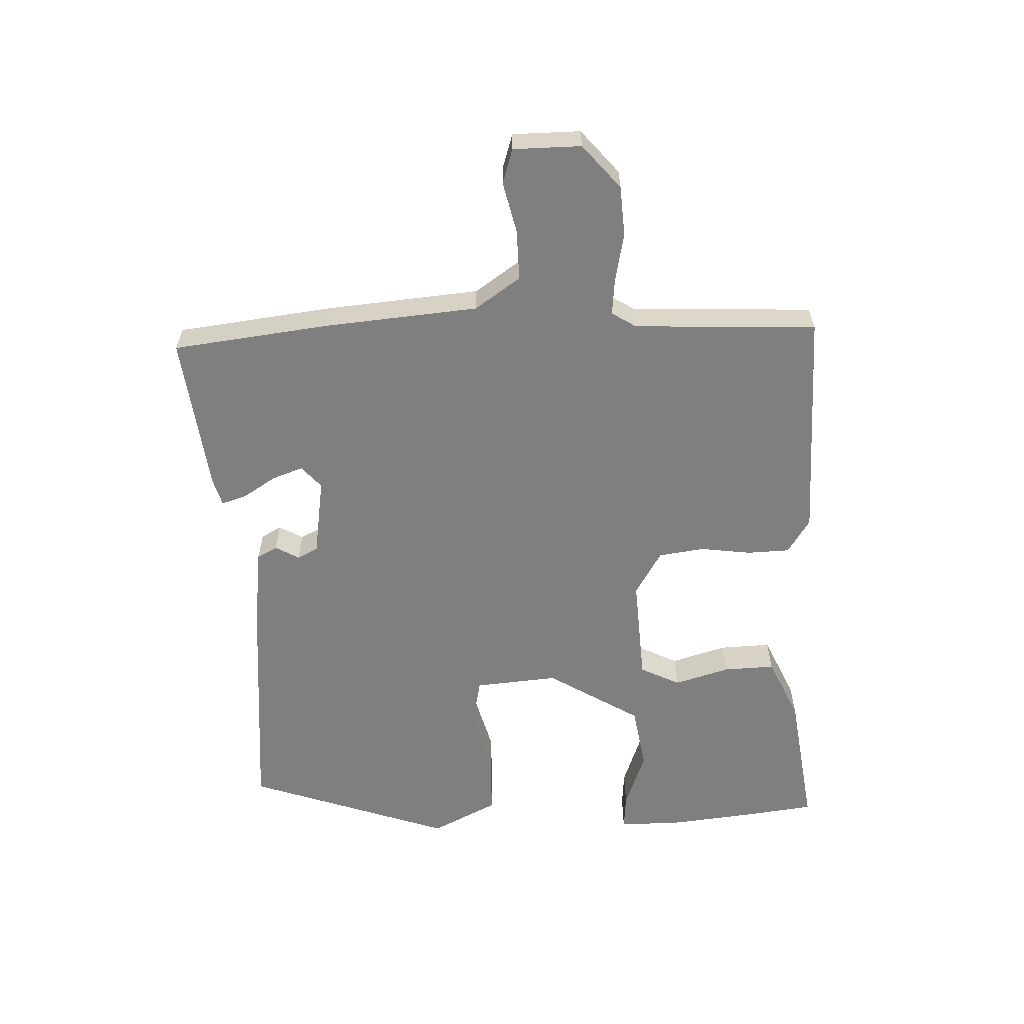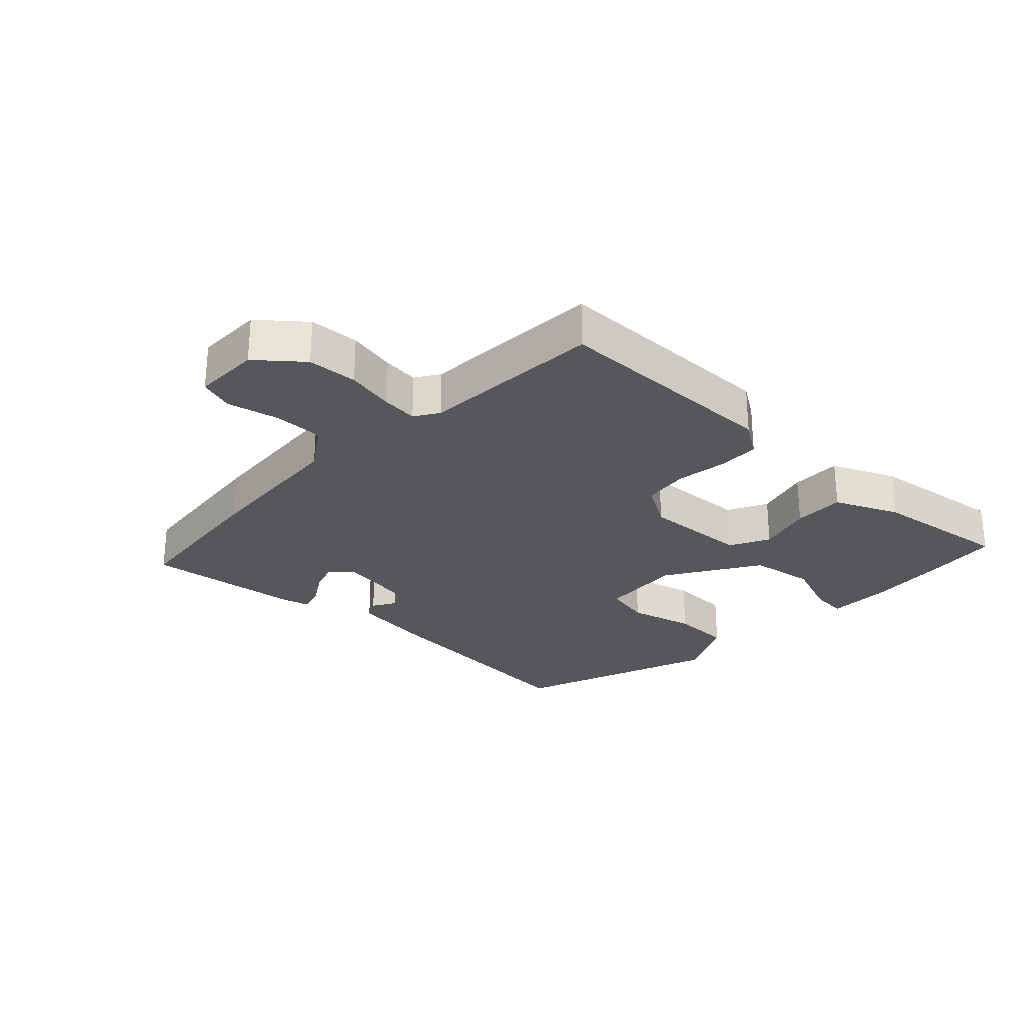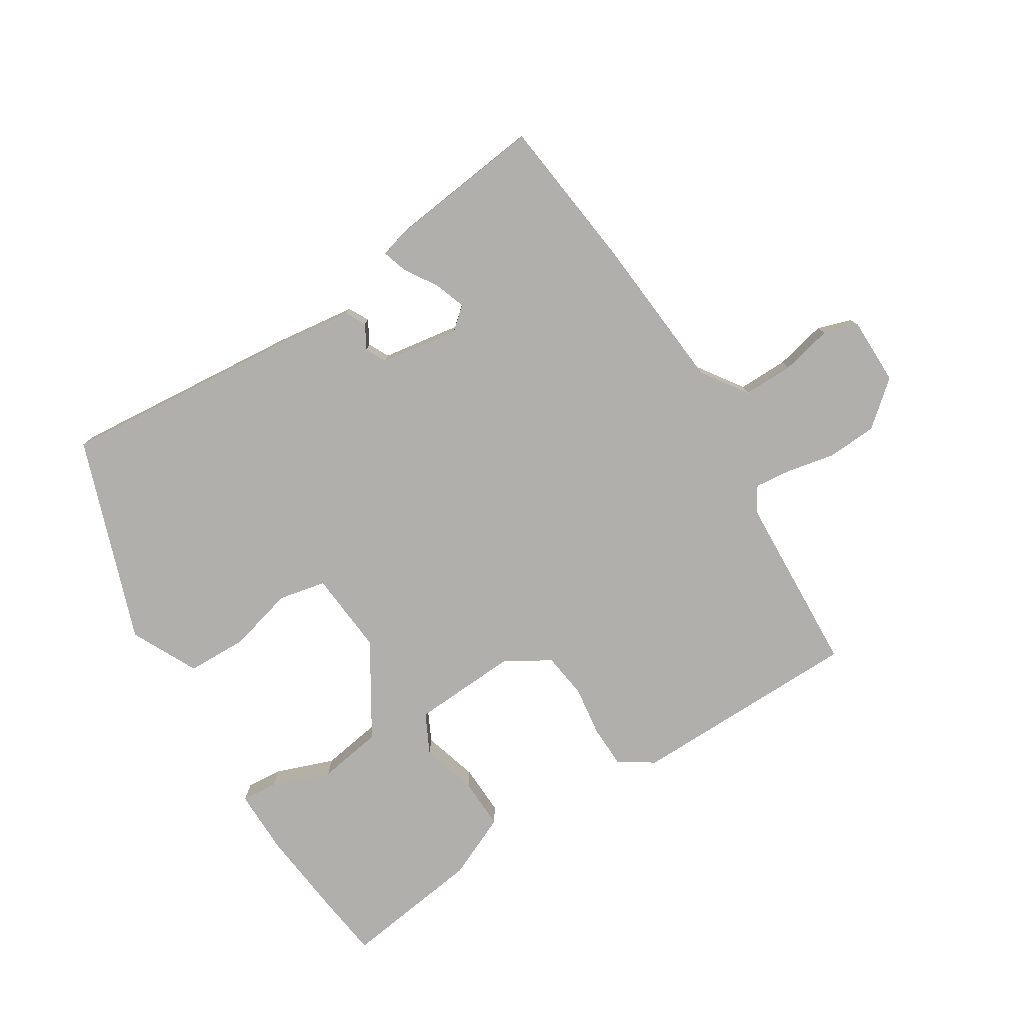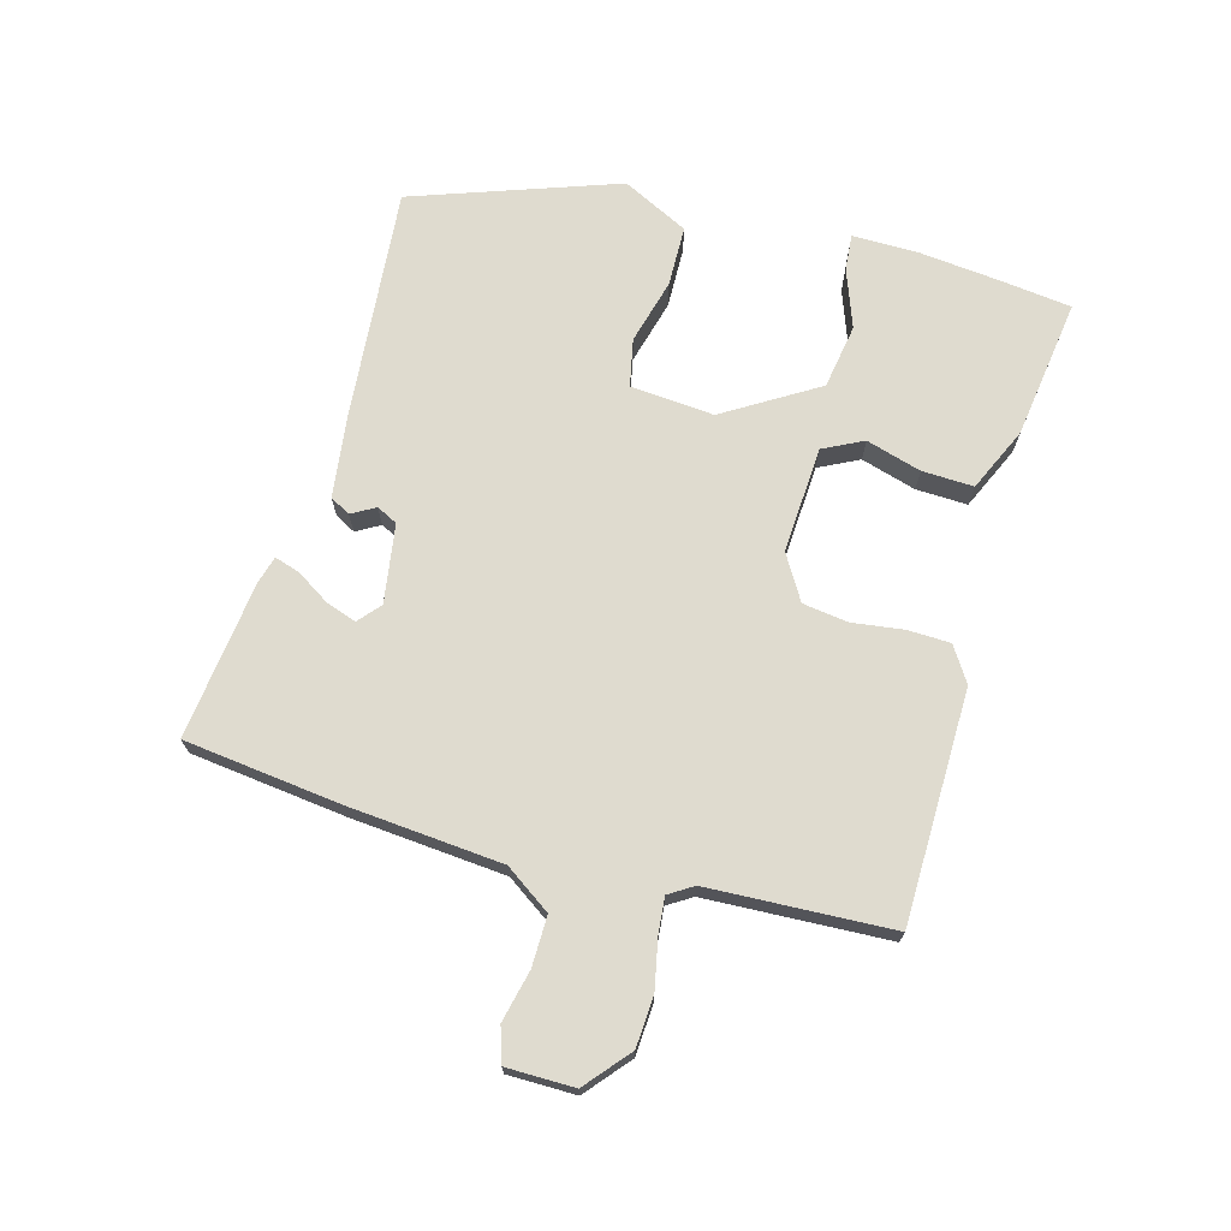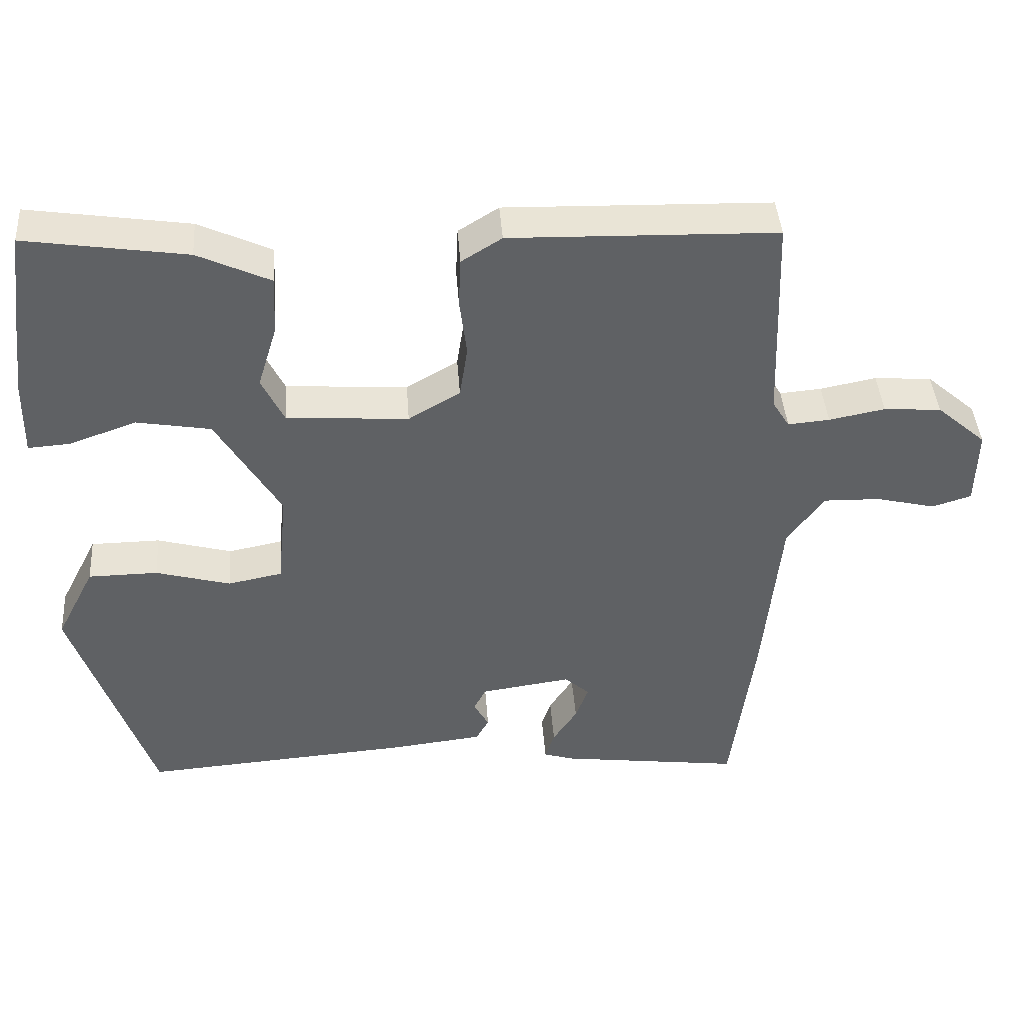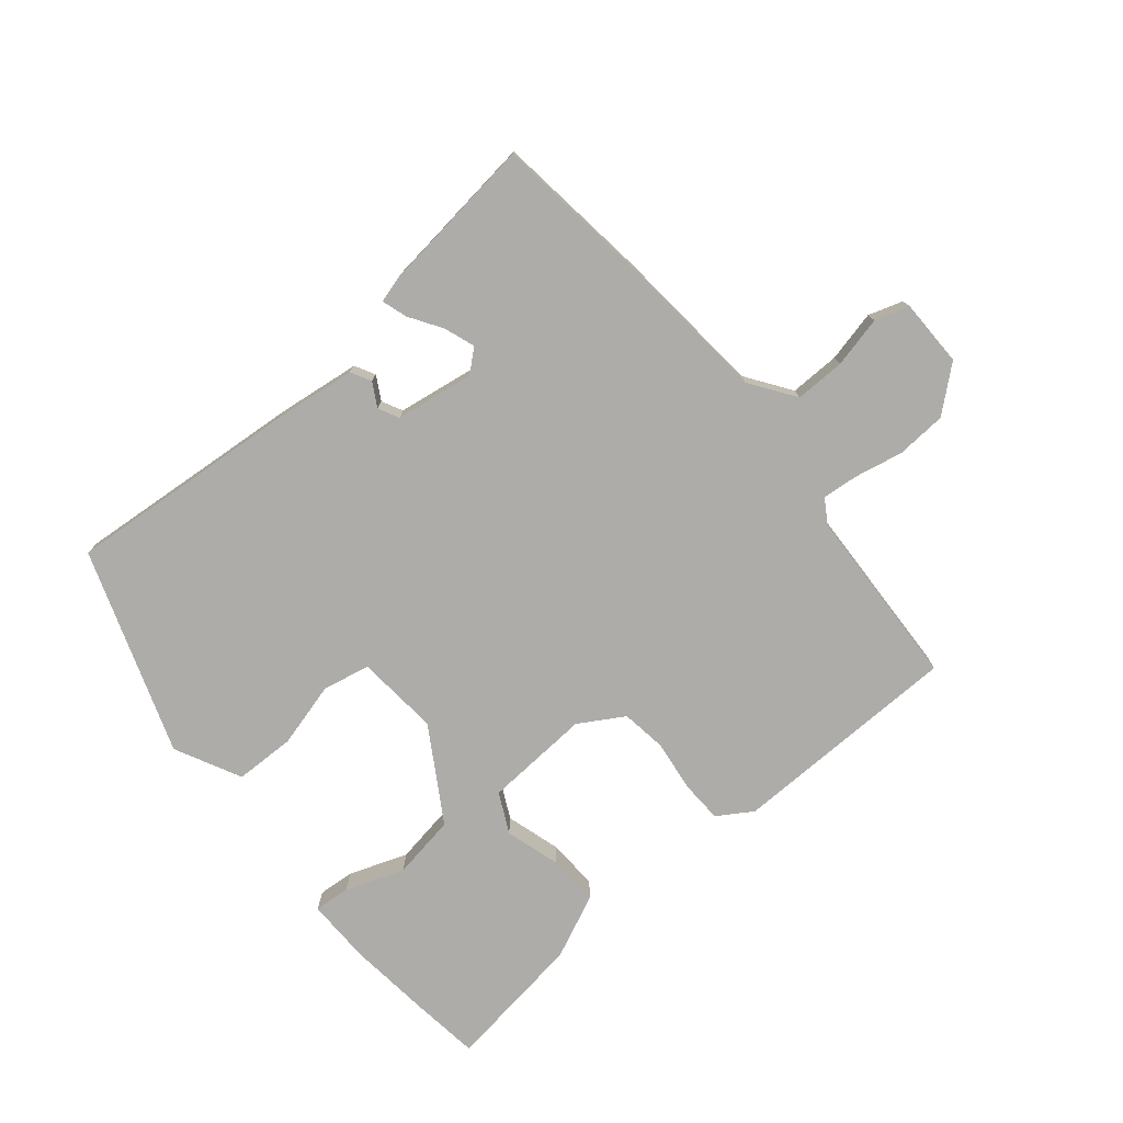
<metadata>
{"format":"obj","ext":"obj","renderer":"f3d","projection":"perspective","resolution":1024,"background":"white","views":[{"elev":-59.8,"azim":-88.4,"up":"+Y"},{"elev":-26.9,"azim":-44.7,"up":"+Y"},{"elev":-78.1,"azim":-148.8,"up":"+Y"},{"elev":70.5,"azim":-75.2,"up":"+Y"},{"elev":42.1,"azim":175.9,"up":"+Z"},{"elev":-76.7,"azim":-140.8,"up":"+Y"}]}
</metadata>
<code>
v -0.5 0.07 0.485
v -0.13 0.07 0.495
v -0.074 0.07 0.46
v -0.071 0.07 0.392
v -0.081 0.07 0.311
v -0.07 0.07 0.238
v 0.002 0.07 0.196
v 0.172 0.07 0.208
v 0.203 0.07 0.272
v 0.176 0.07 0.36
v 0.172 0.07 0.442
v 0.273 0.07 0.489
v 0.497 0.07 0.523
v 0.512 0.07 0.414
v 0.528 0.07 0.279
v 0.53 0.07 0.175
v 0.472 0.07 0.179
v 0.378 0.07 0.212
v 0.275 0.07 0.194
v 0.186 0.07 0.045
v 0.199 0.07 -0.088
v 0.275 0.07 -0.103
v 0.379 0.07 -0.074
v 0.476 0.07 -0.075
v 0.53 0.07 -0.18
v 0.419 0.07 -0.508
v 0.044 0.07 -0.48
v -0.086 0.07 -0.465
v -0.104 0.07 -0.433
v -0.083 0.07 -0.395
v -0.1 0.07 -0.362
v -0.226 0.07 -0.344
v -0.261 0.07 -0.375
v -0.243 0.07 -0.424
v -0.209 0.07 -0.476
v -0.196 0.07 -0.516
v -0.24 0.07 -0.529
v -0.492 0.07 -0.562
v -0.525 0.07 -0.312
v -0.549 0.07 -0.067
v -0.6 0.07 0.005
v -0.68 0.07 0.003
v -0.762 0.07 -0.017
v -0.817 0.07 0
v -0.819 0.07 0.108
v -0.75 0.07 0.168
v -0.67 0.07 0.174
v -0.592 0.07 0.159
v -0.534 0.07 0.154
v -0.51 0.07 0.193
v -0.5 0 0.485
v -0.13 0 0.495
v -0.074 0 0.46
v -0.071 0 0.392
v -0.081 0 0.311
v -0.07 0 0.238
v 0.002 0 0.196
v 0.172 0 0.208
v 0.203 0 0.272
v 0.176 0 0.36
v 0.172 0 0.442
v 0.273 0 0.489
v 0.497 0 0.523
v 0.512 0 0.414
v 0.528 0 0.279
v 0.53 0 0.175
v 0.472 0 0.179
v 0.378 0 0.212
v 0.275 0 0.194
v 0.186 0 0.045
v 0.199 0 -0.088
v 0.275 0 -0.103
v 0.379 0 -0.074
v 0.476 0 -0.075
v 0.53 0 -0.18
v 0.419 0 -0.508
v 0.044 0 -0.48
v -0.086 0 -0.465
v -0.104 0 -0.433
v -0.083 0 -0.395
v -0.1 0 -0.362
v -0.226 0 -0.344
v -0.261 0 -0.375
v -0.243 0 -0.424
v -0.209 0 -0.476
v -0.196 0 -0.516
v -0.24 0 -0.529
v -0.492 0 -0.562
v -0.525 0 -0.312
v -0.549 0 -0.067
v -0.6 0 0.005
v -0.68 0 0.003
v -0.762 0 -0.017
v -0.817 0 0
v -0.819 0 0.108
v -0.75 0 0.168
v -0.67 0 0.174
v -0.592 0 0.159
v -0.534 0 0.154
v -0.51 0 0.193
f 45 46 47 48
f 45 48 49
f 42 43 44 45
f 41 42 45 49
f 40 41 49 50
f 38 39 40 50
f 34 35 36 37
f 33 34 37 38
f 32 33 38 50
f 27 28 29 30
f 27 30 31
f 26 27 31
f 25 26 31
f 22 23 24 25
f 21 22 25 31
f 20 21 31 32
f 15 16 17 18
f 15 18 19
f 14 15 19
f 13 14 19
f 12 13 19
f 9 10 11 12
f 9 12 19 20
f 2 3 4 5
f 2 5 6
f 1 2 6
f 50 1 6 7
f 20 32 50 7
f 8 9 20
f 7 8 20
f 98 97 96 95
f 99 98 95
f 95 94 93 92
f 99 95 92 91
f 100 99 91 90
f 100 90 89 88
f 87 86 85 84
f 88 87 84 83
f 100 88 83 82
f 80 79 78 77
f 81 80 77
f 81 77 76
f 81 76 75
f 75 74 73 72
f 81 75 72 71
f 82 81 71 70
f 68 67 66 65
f 69 68 65
f 69 65 64
f 69 64 63
f 69 63 62
f 62 61 60 59
f 70 69 62 59
f 55 54 53 52
f 56 55 52
f 56 52 51
f 57 56 51 100
f 57 100 82 70
f 70 59 58
f 70 58 57
f 1 51 52 2
f 2 52 53 3
f 3 53 54 4
f 4 54 55 5
f 5 55 56 6
f 6 56 57 7
f 7 57 58 8
f 8 58 59 9
f 9 59 60 10
f 10 60 61 11
f 11 61 62 12
f 12 62 63 13
f 13 63 64 14
f 14 64 65 15
f 15 65 66 16
f 16 66 67 17
f 17 67 68 18
f 18 68 69 19
f 19 69 70 20
f 20 70 71 21
f 21 71 72 22
f 22 72 73 23
f 23 73 74 24
f 24 74 75 25
f 25 75 76 26
f 26 76 77 27
f 27 77 78 28
f 28 78 79 29
f 29 79 80 30
f 30 80 81 31
f 31 81 82 32
f 32 82 83 33
f 33 83 84 34
f 34 84 85 35
f 35 85 86 36
f 36 86 87 37
f 37 87 88 38
f 38 88 89 39
f 39 89 90 40
f 40 90 91 41
f 41 91 92 42
f 42 92 93 43
f 43 93 94 44
f 44 94 95 45
f 45 95 96 46
f 46 96 97 47
f 47 97 98 48
f 48 98 99 49
f 49 99 100 50
f 50 100 51 1

</code>
